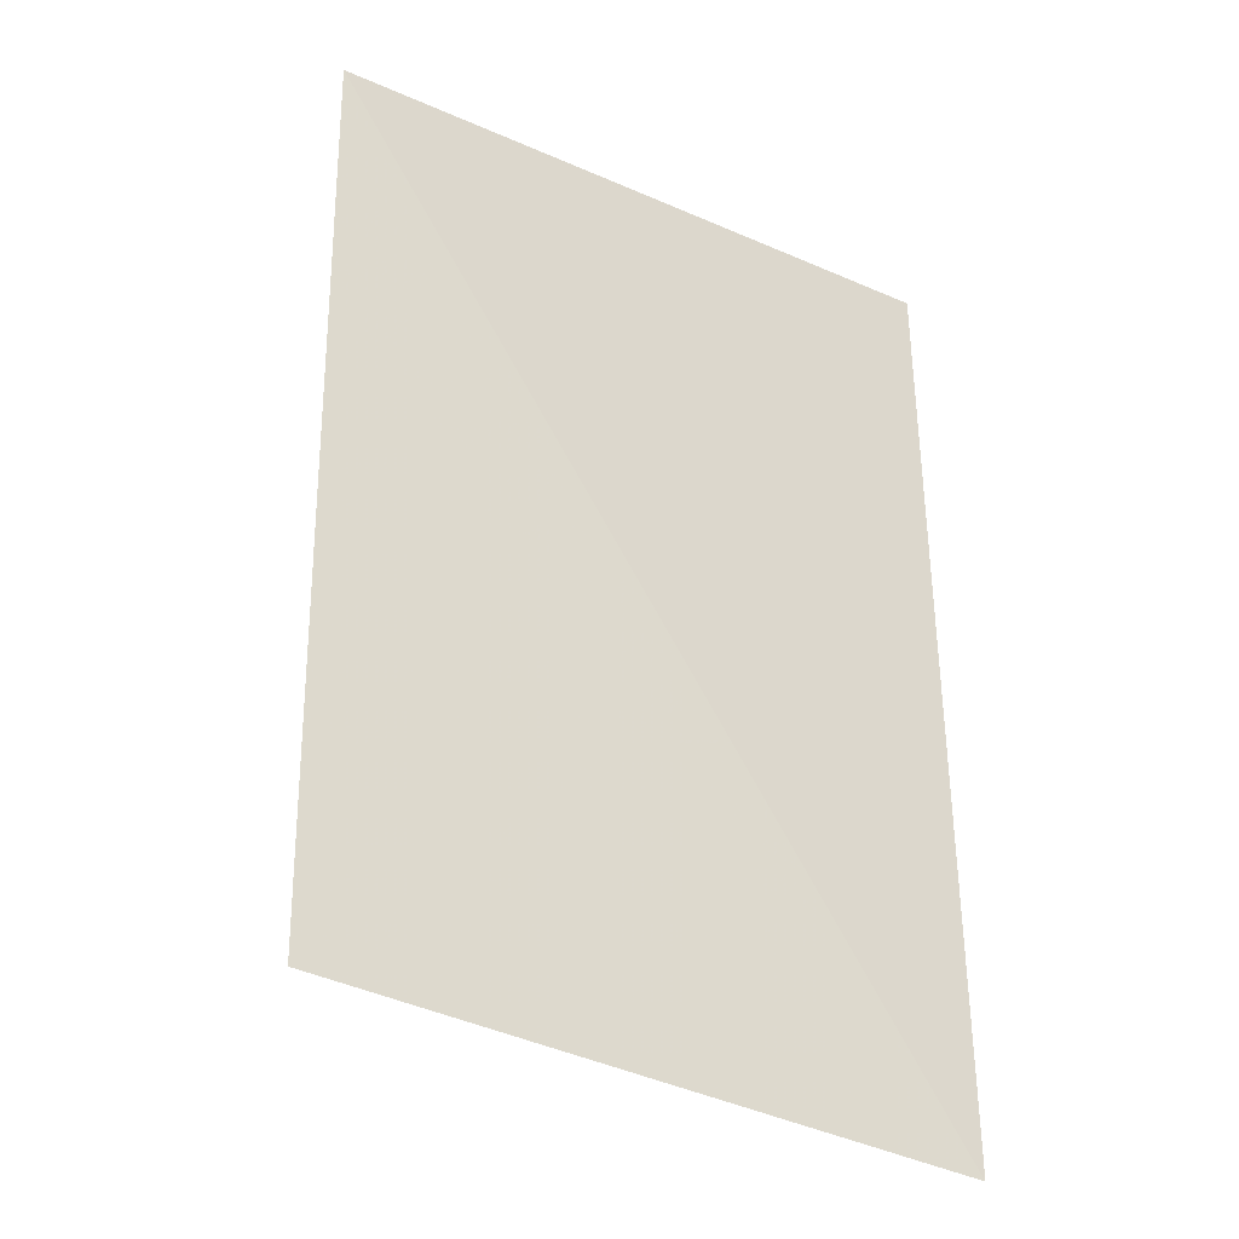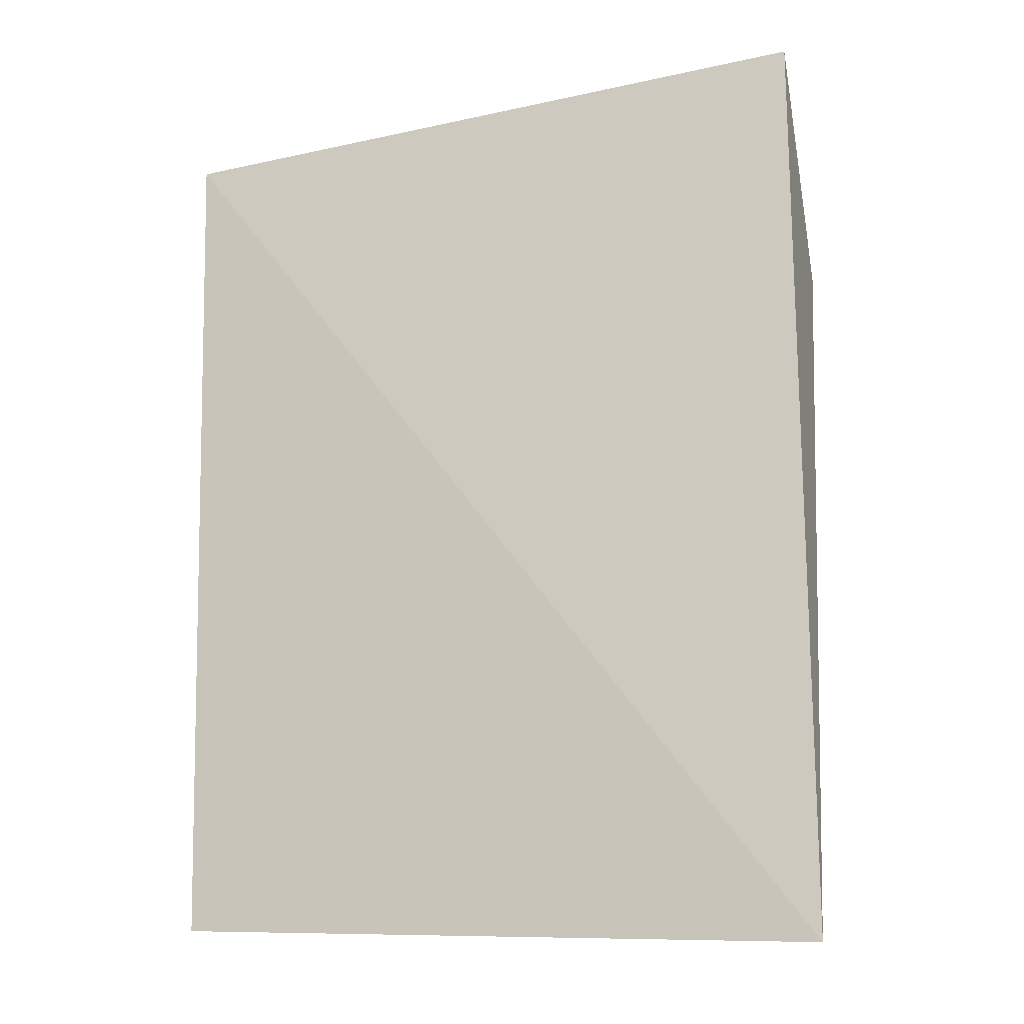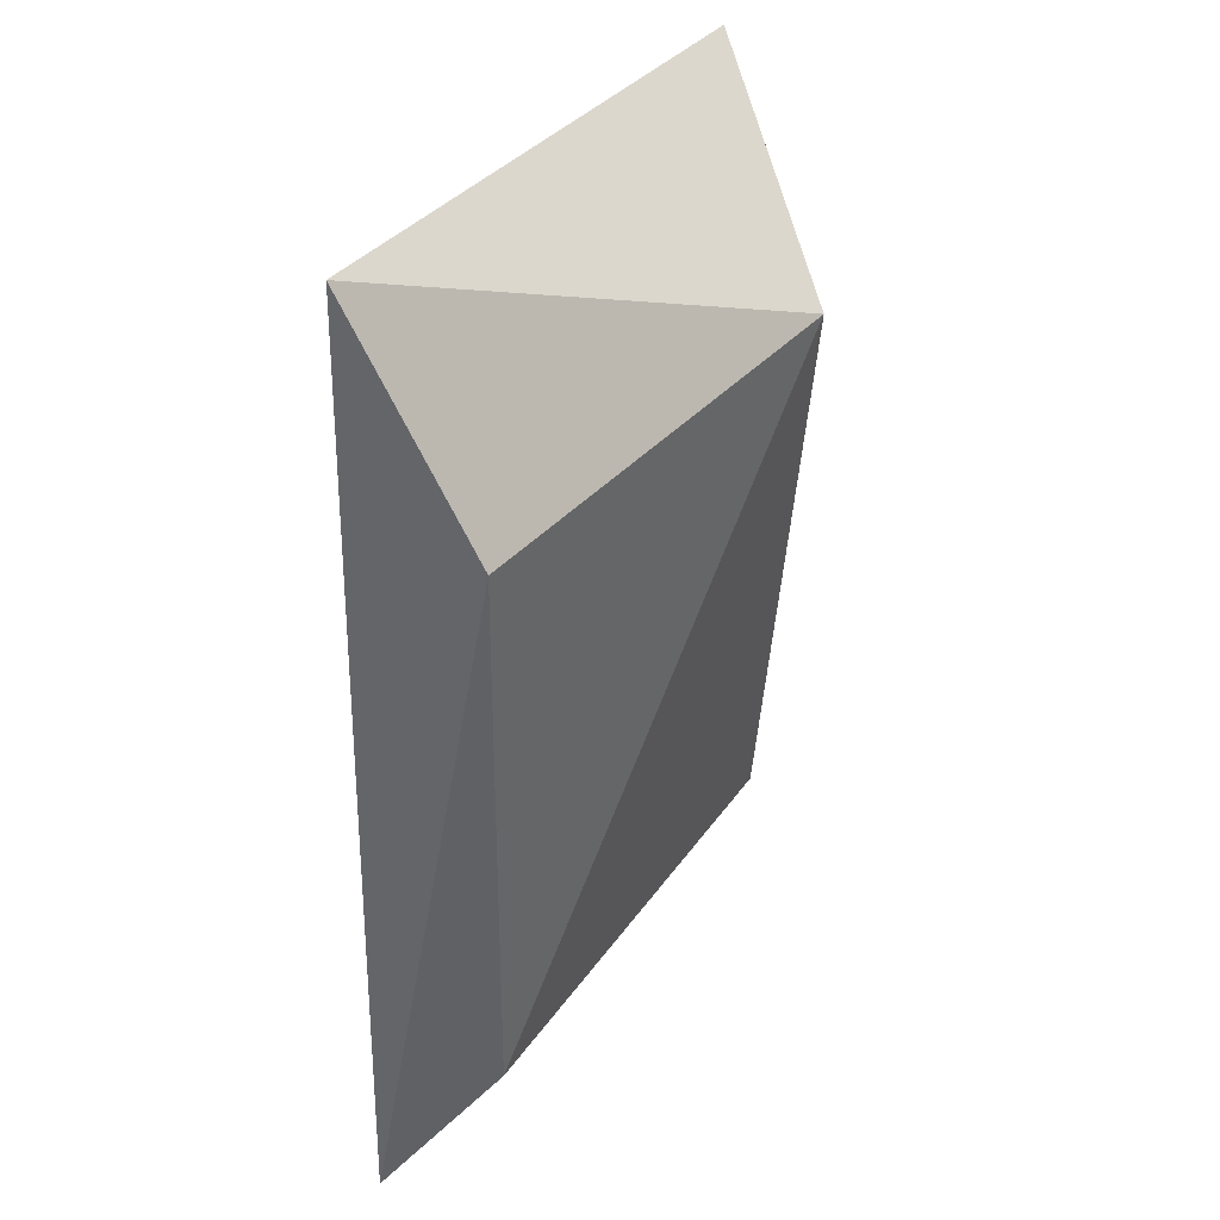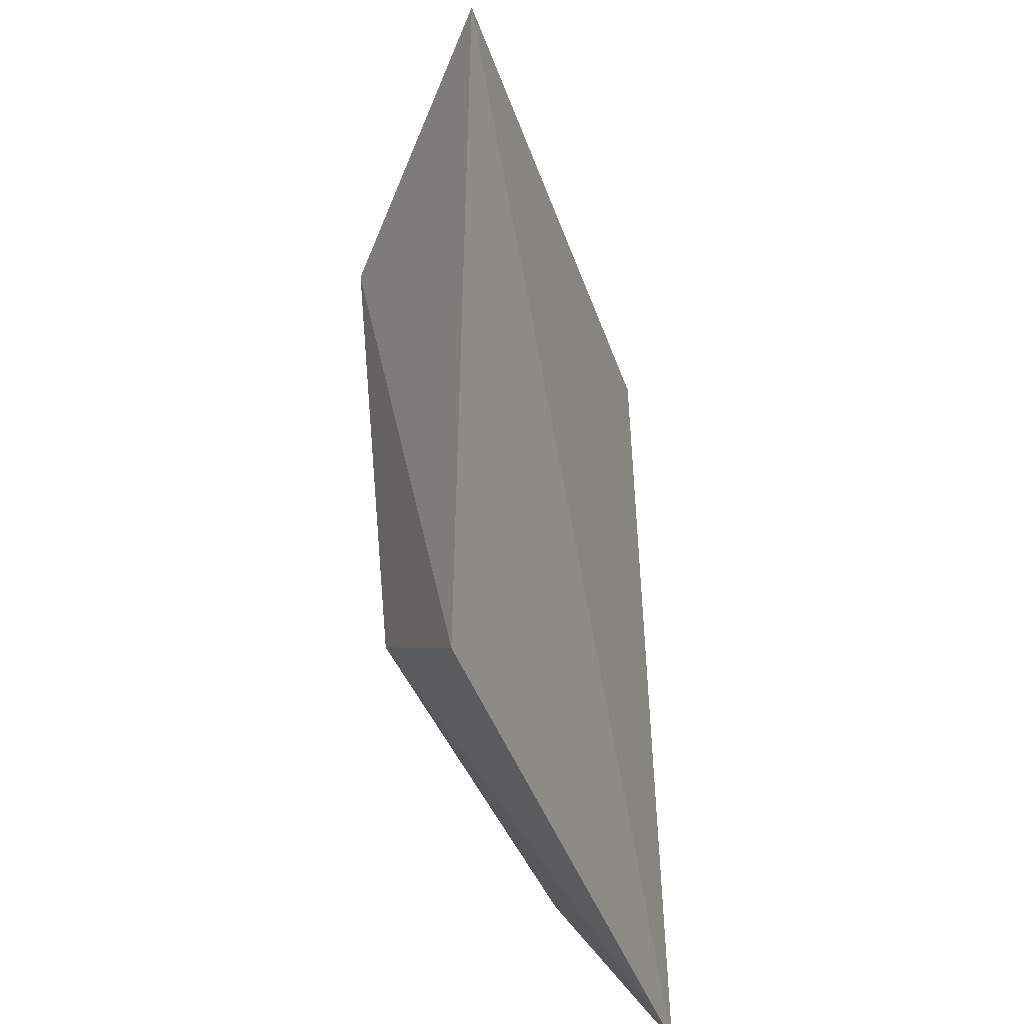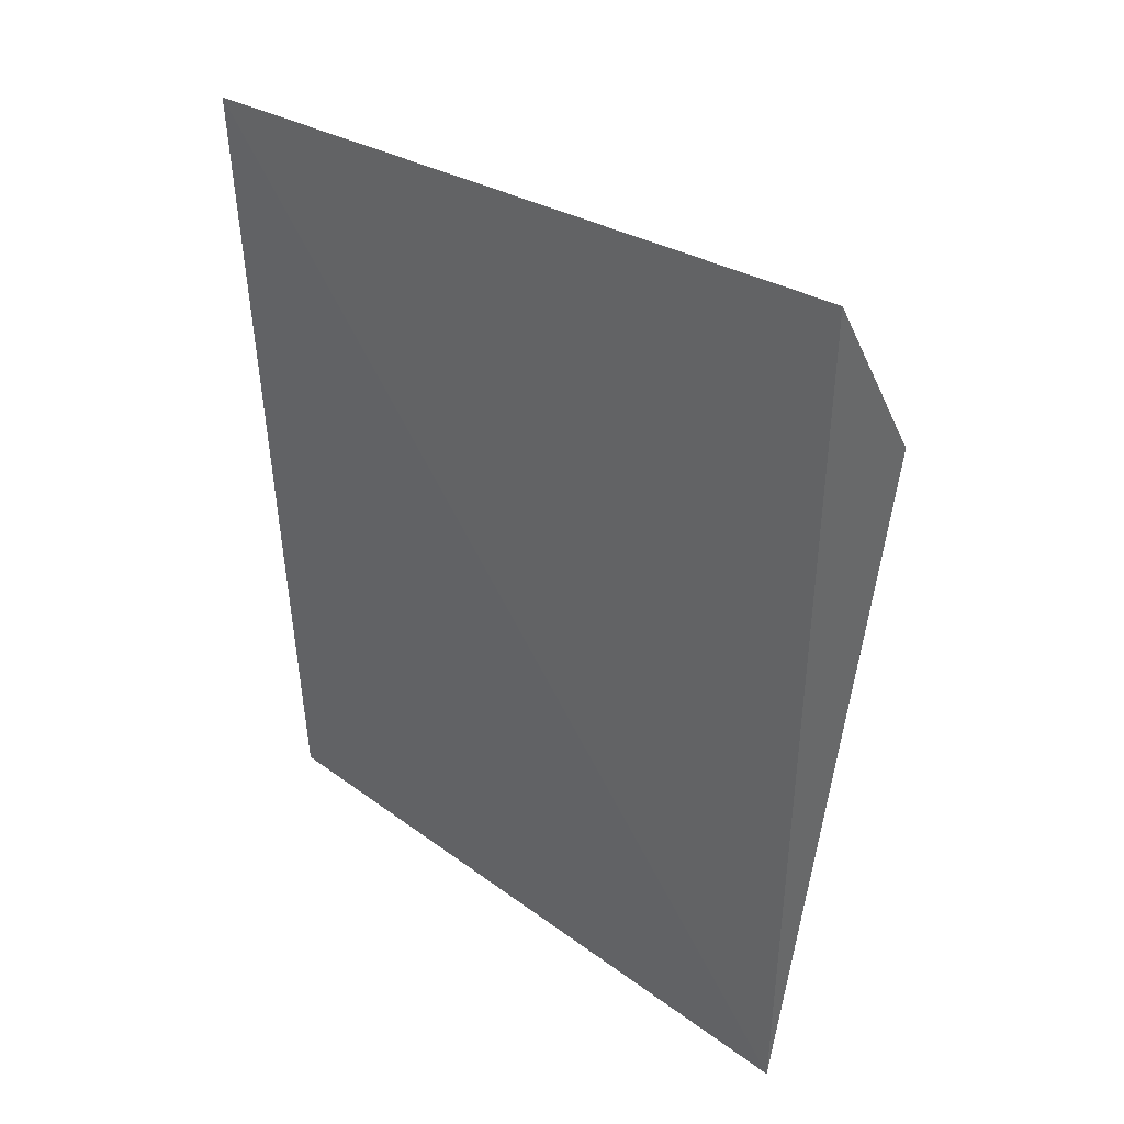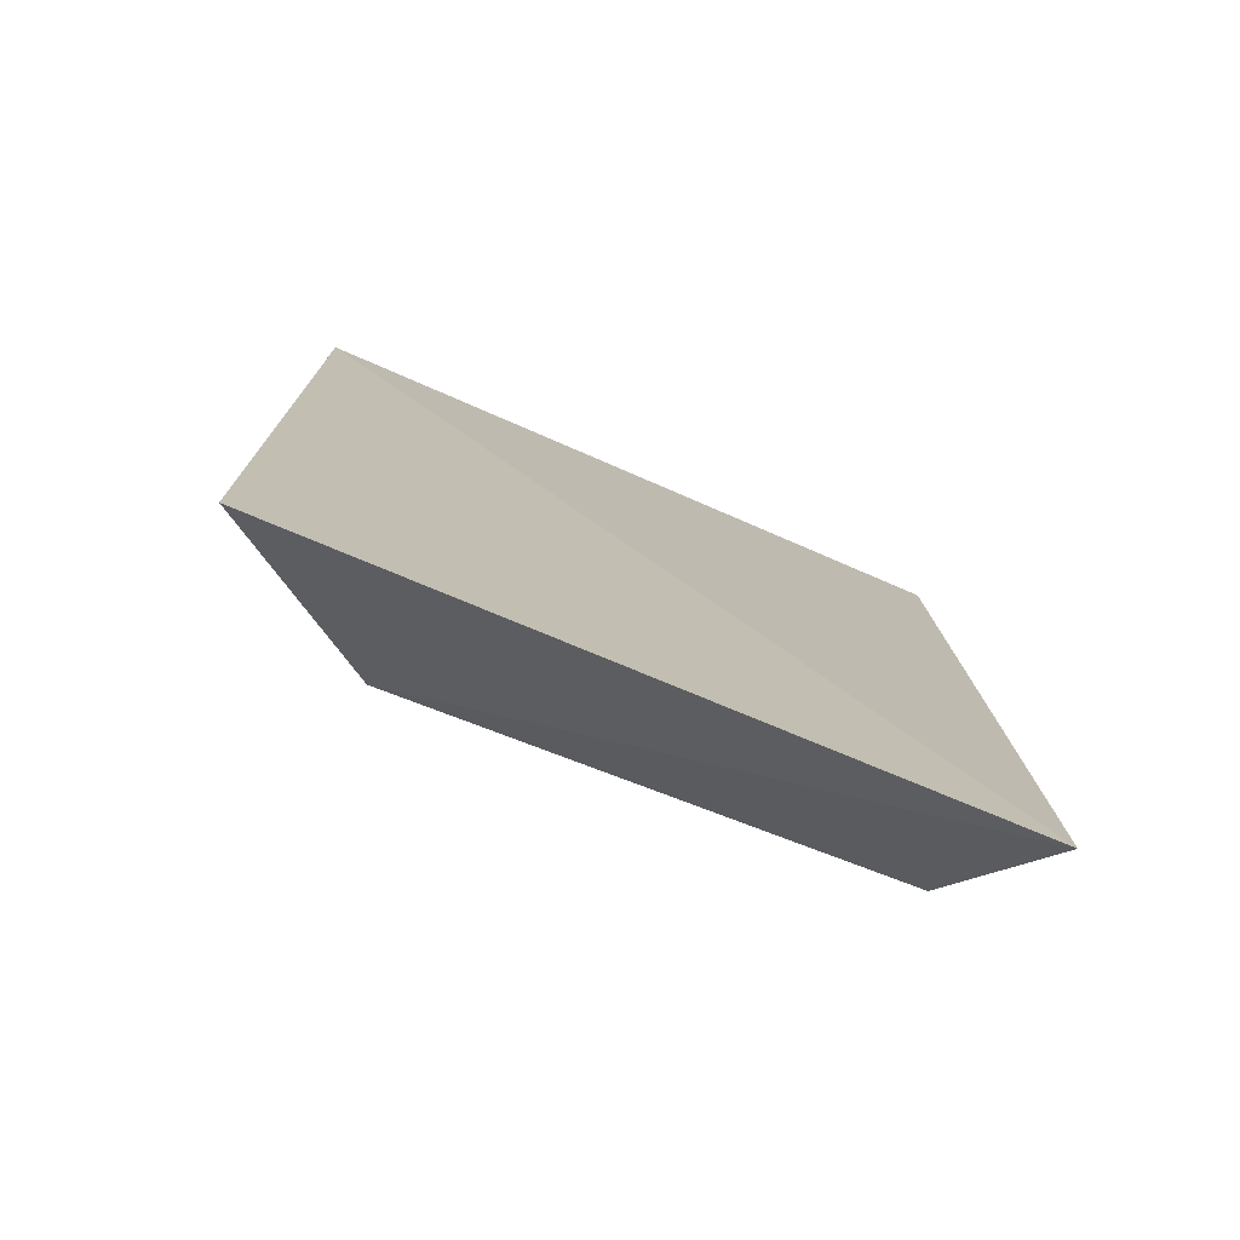
<metadata>
{"format":"obj","ext":"obj","renderer":"f3d","projection":"perspective","resolution":1024,"background":"white","views":[{"elev":-31.8,"azim":153.7,"up":"+Y"},{"elev":-16.9,"azim":-153.9,"up":"+Y"},{"elev":35.3,"azim":-53.1,"up":"+Y"},{"elev":-41.3,"azim":116.8,"up":"+Y"},{"elev":40.6,"azim":-132.0,"up":"+Y"},{"elev":-77.8,"azim":165.8,"up":"+Y"}]}
</metadata>
<code>
v 0.01144 0.4492 0.1714
v 0.01186 0.474 0.171
v 0.00694 0.4696 0.1776
v -0.007296 0.4756 0.1743
v -0.007433 0.4483 0.174
v 0.007801 0.4531 0.1754
v -0.006738 0.4694 0.1779
v -0.005556 0.4526 0.1769
f 1 2 3
f 3 2 4
f 5 2 1
f 5 4 2
f 6 5 1
f 6 1 3
f 7 3 4
f 7 4 5
f 8 6 3
f 8 3 7
f 8 7 5
f 8 5 6

</code>
